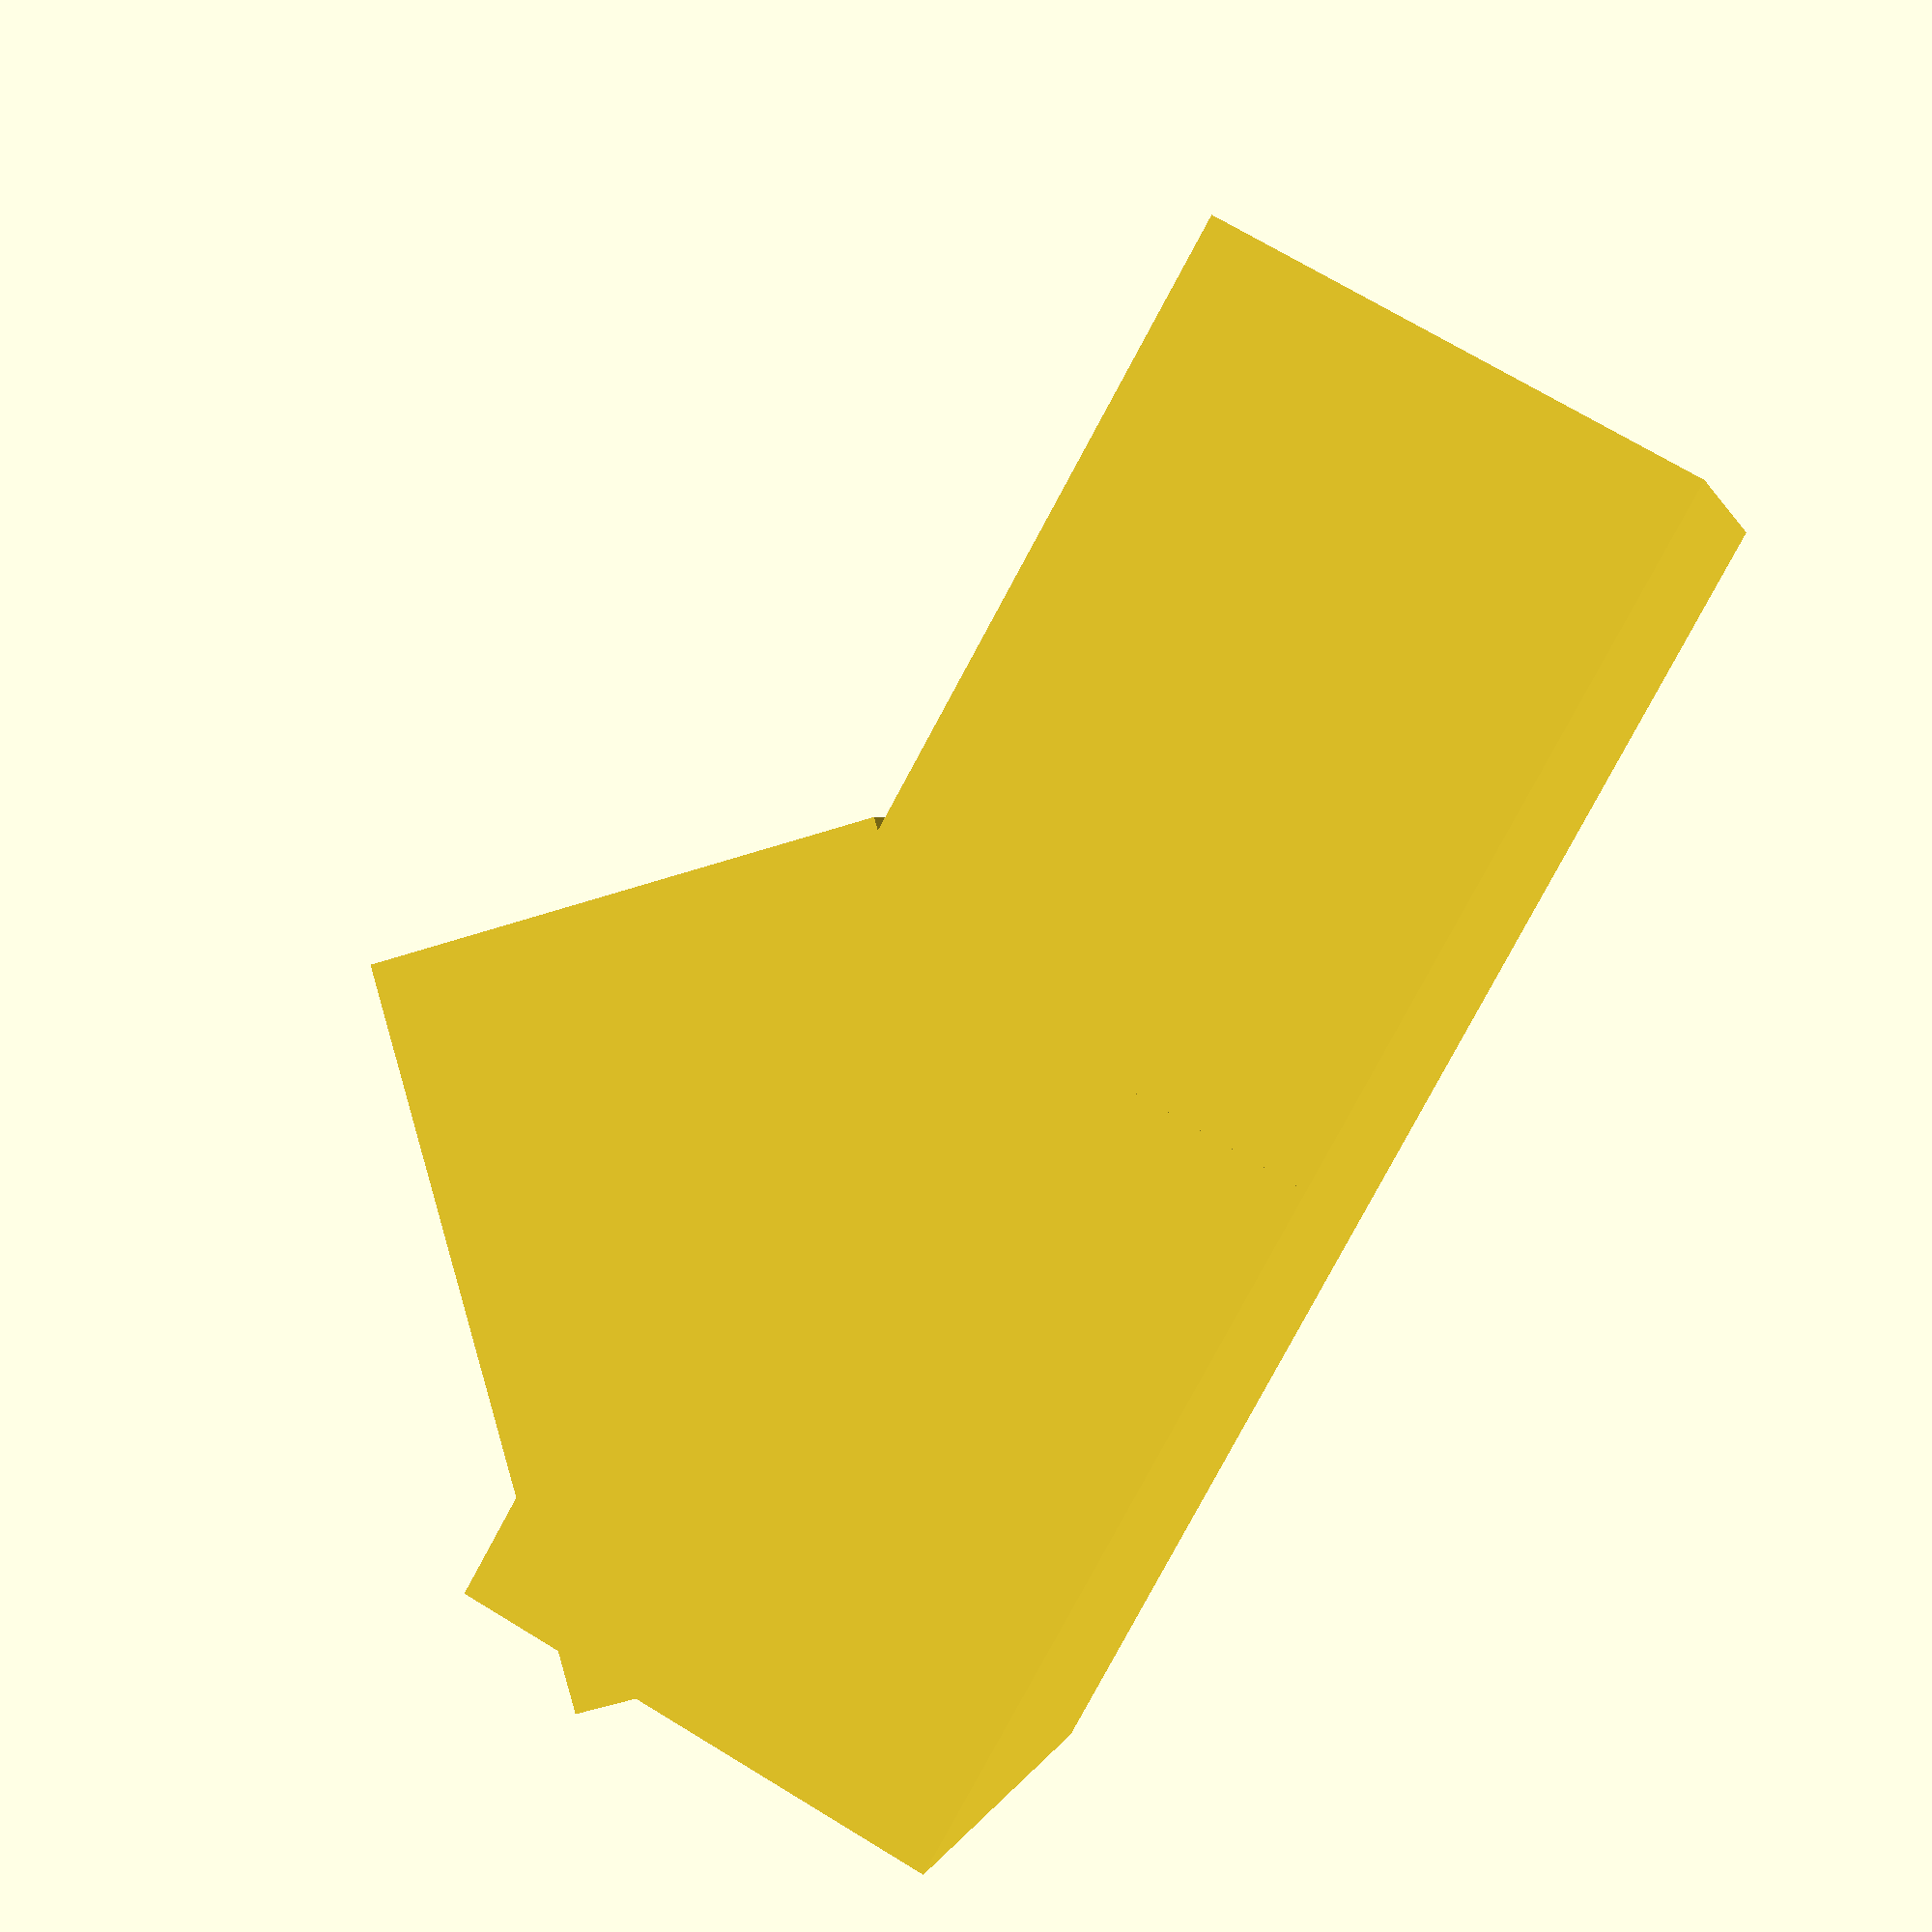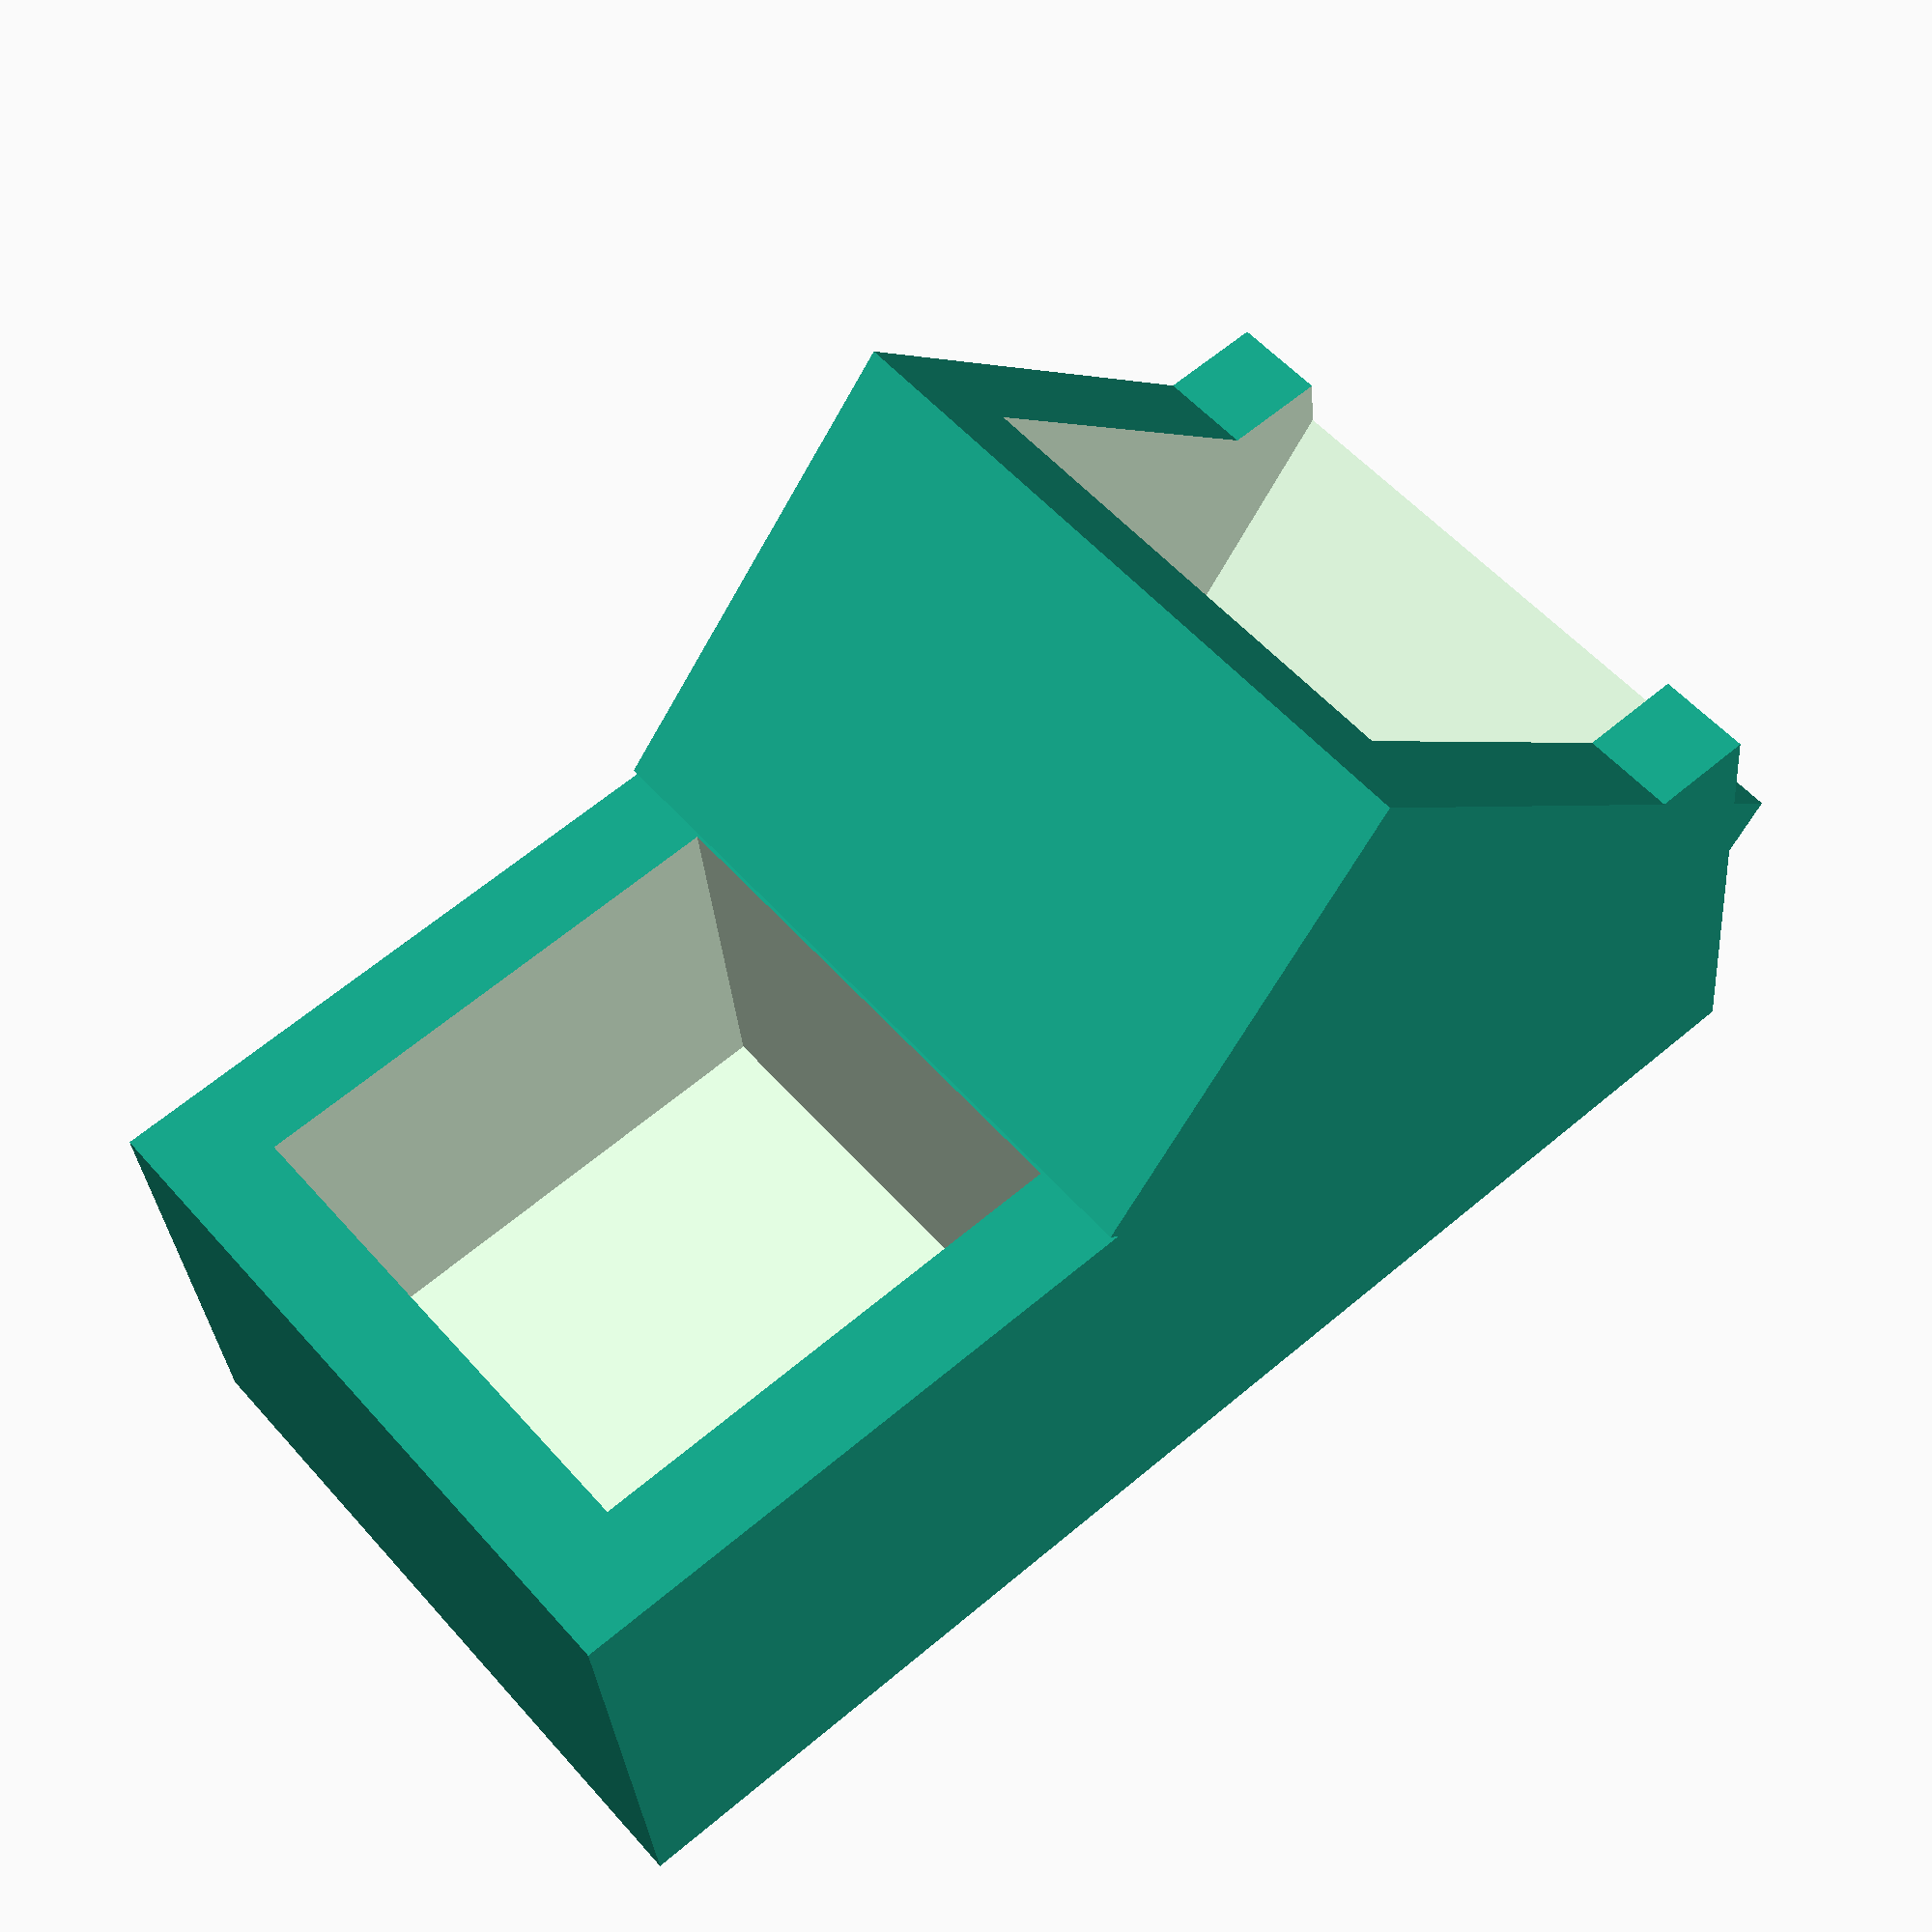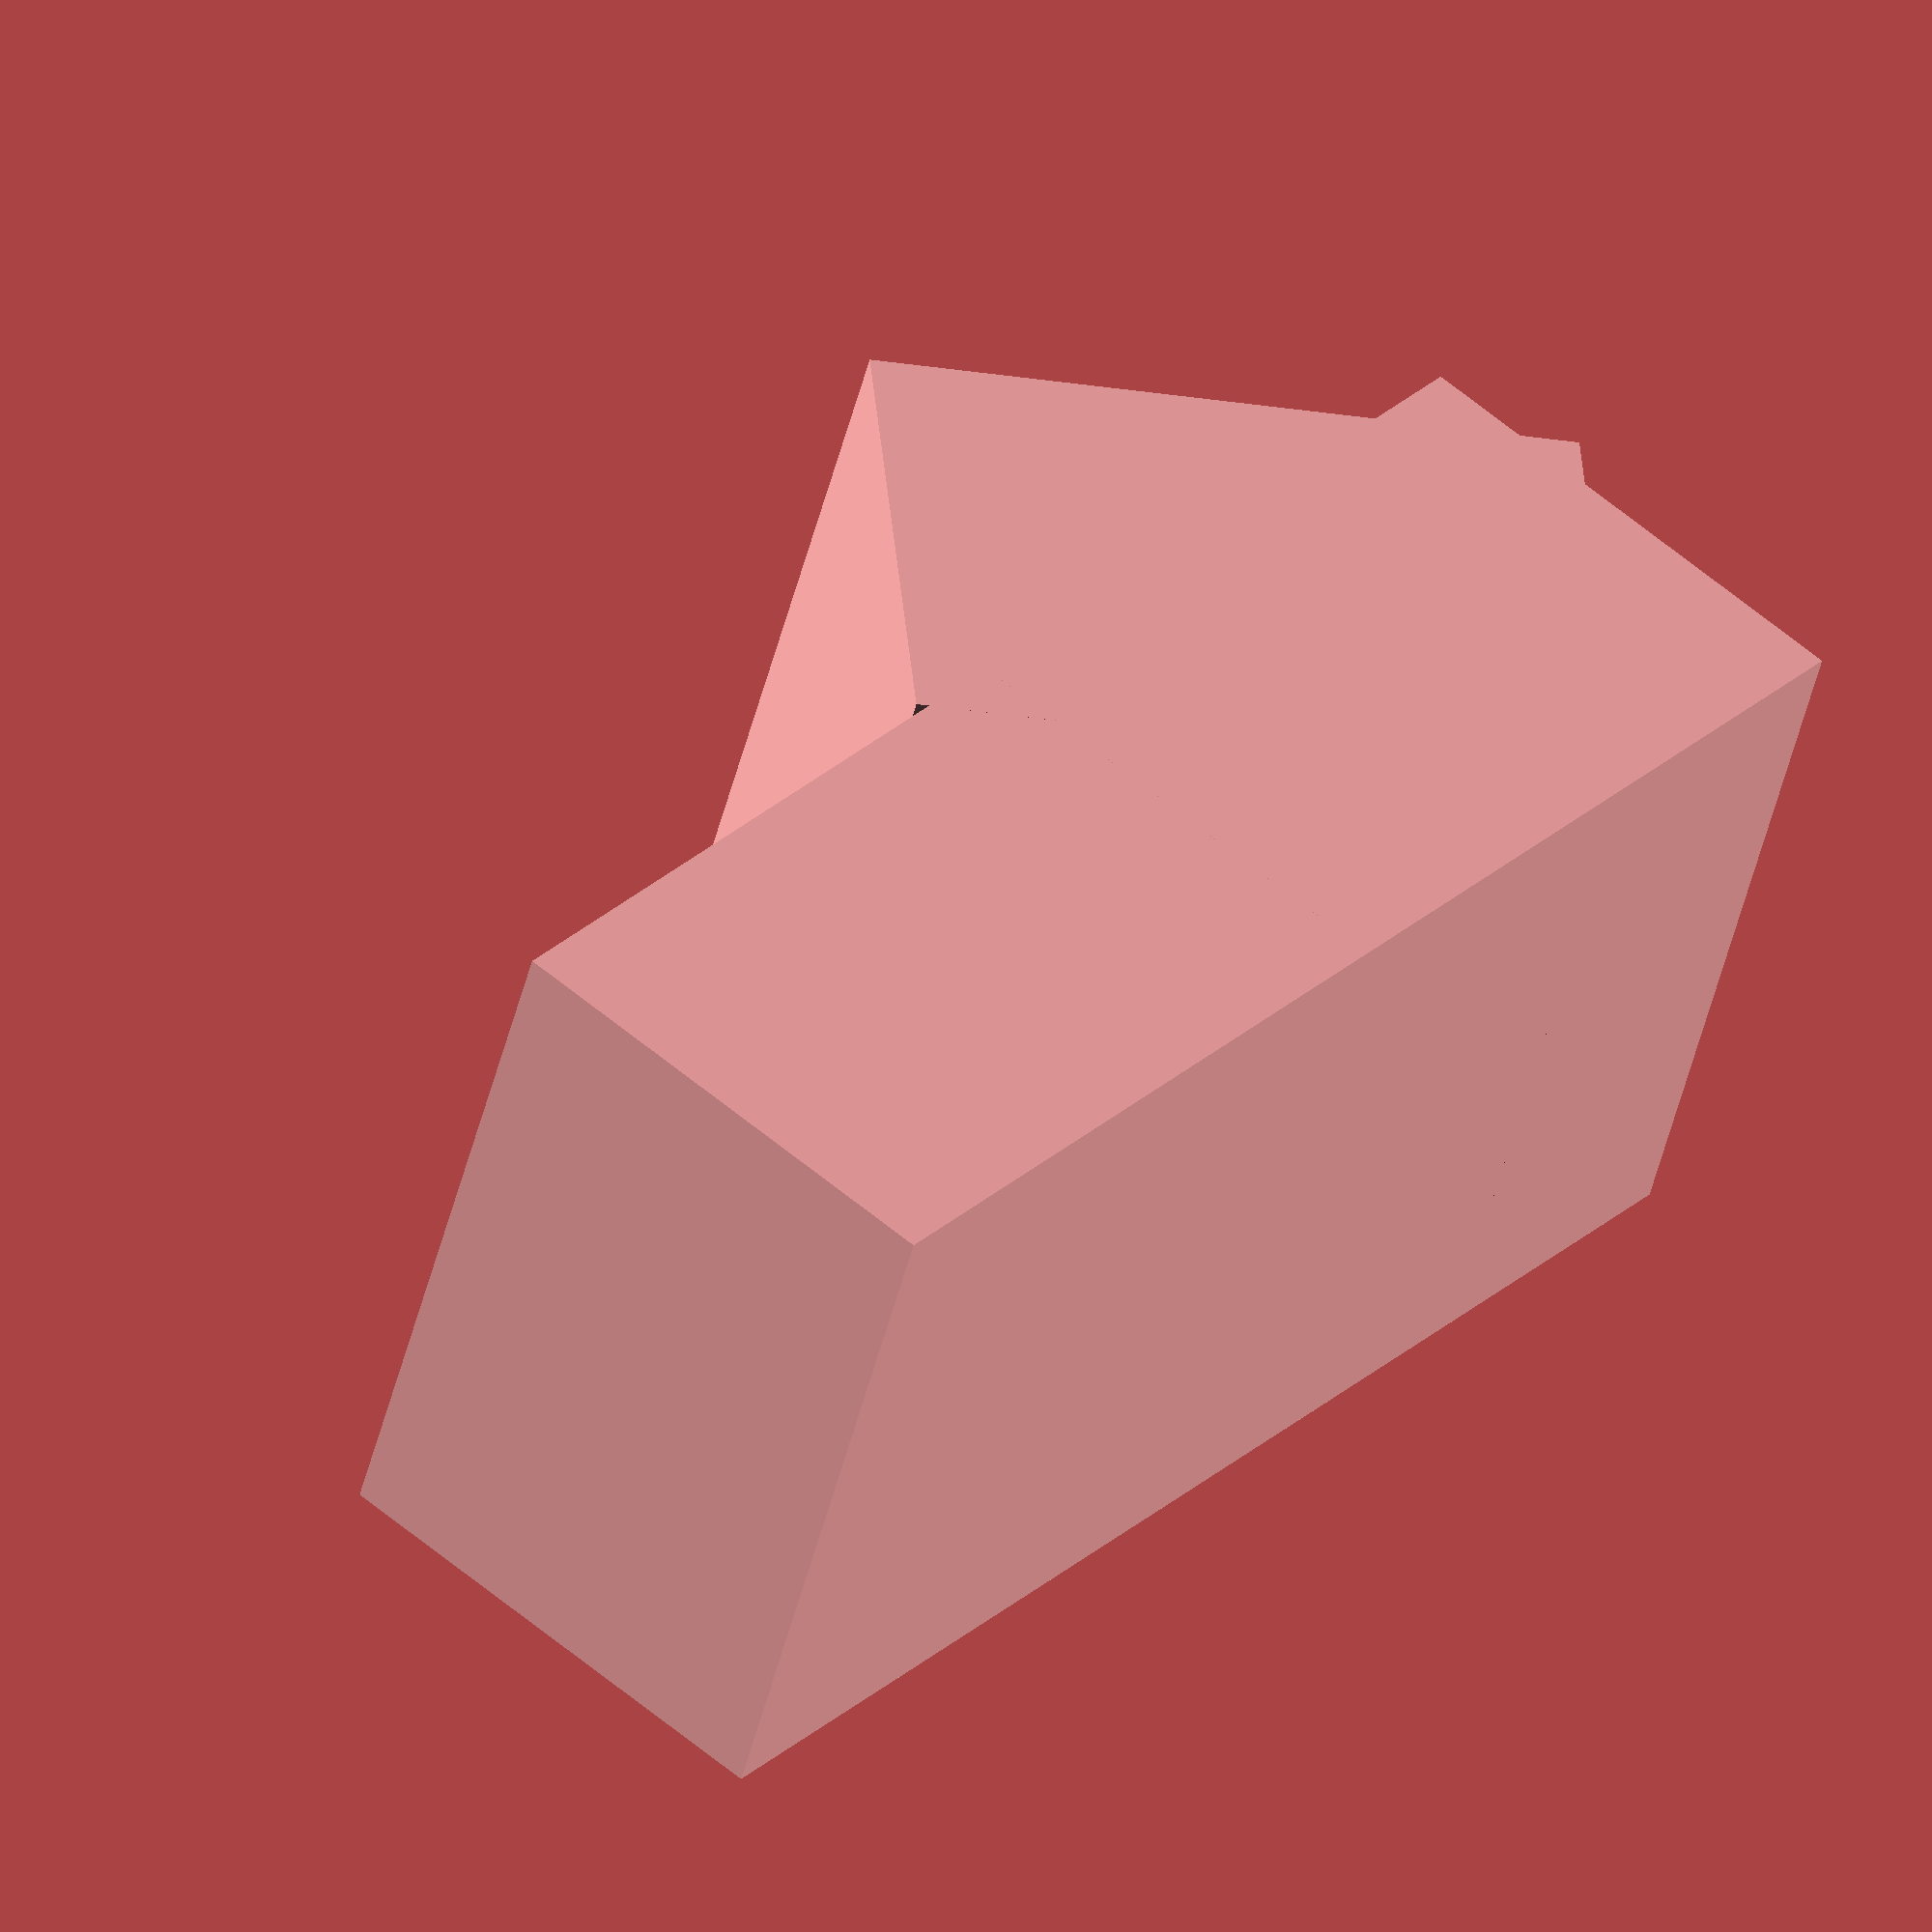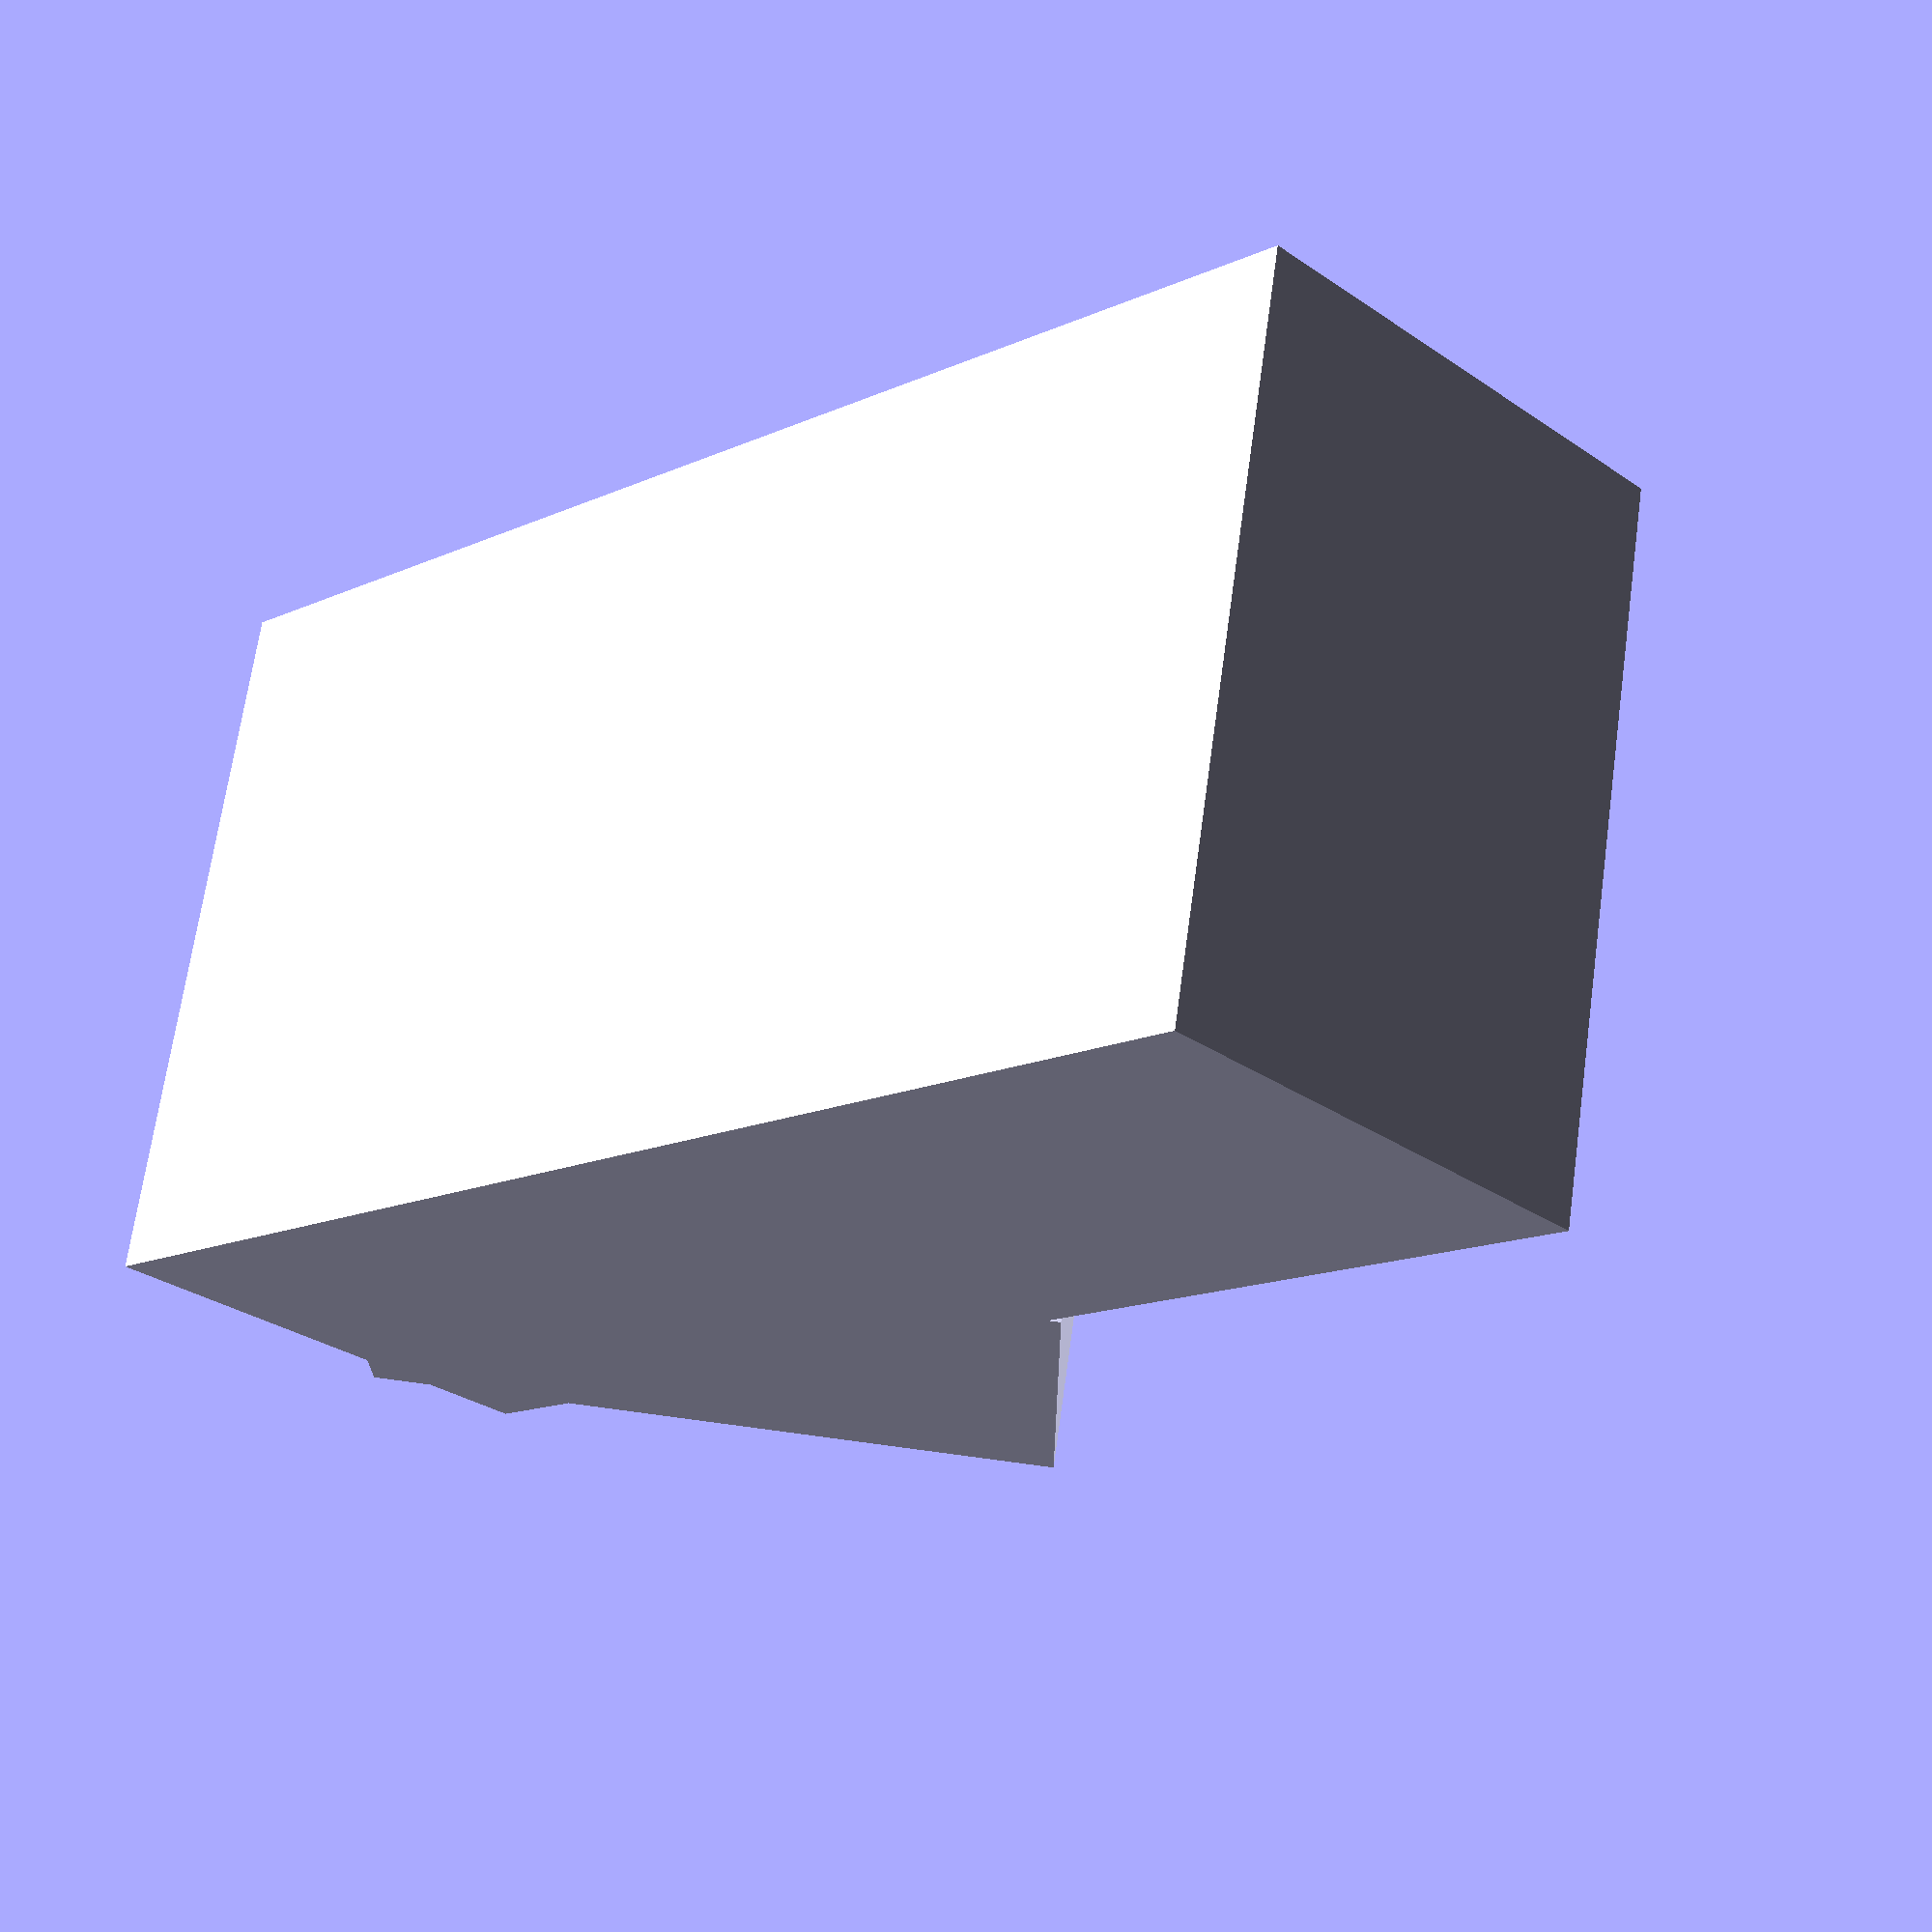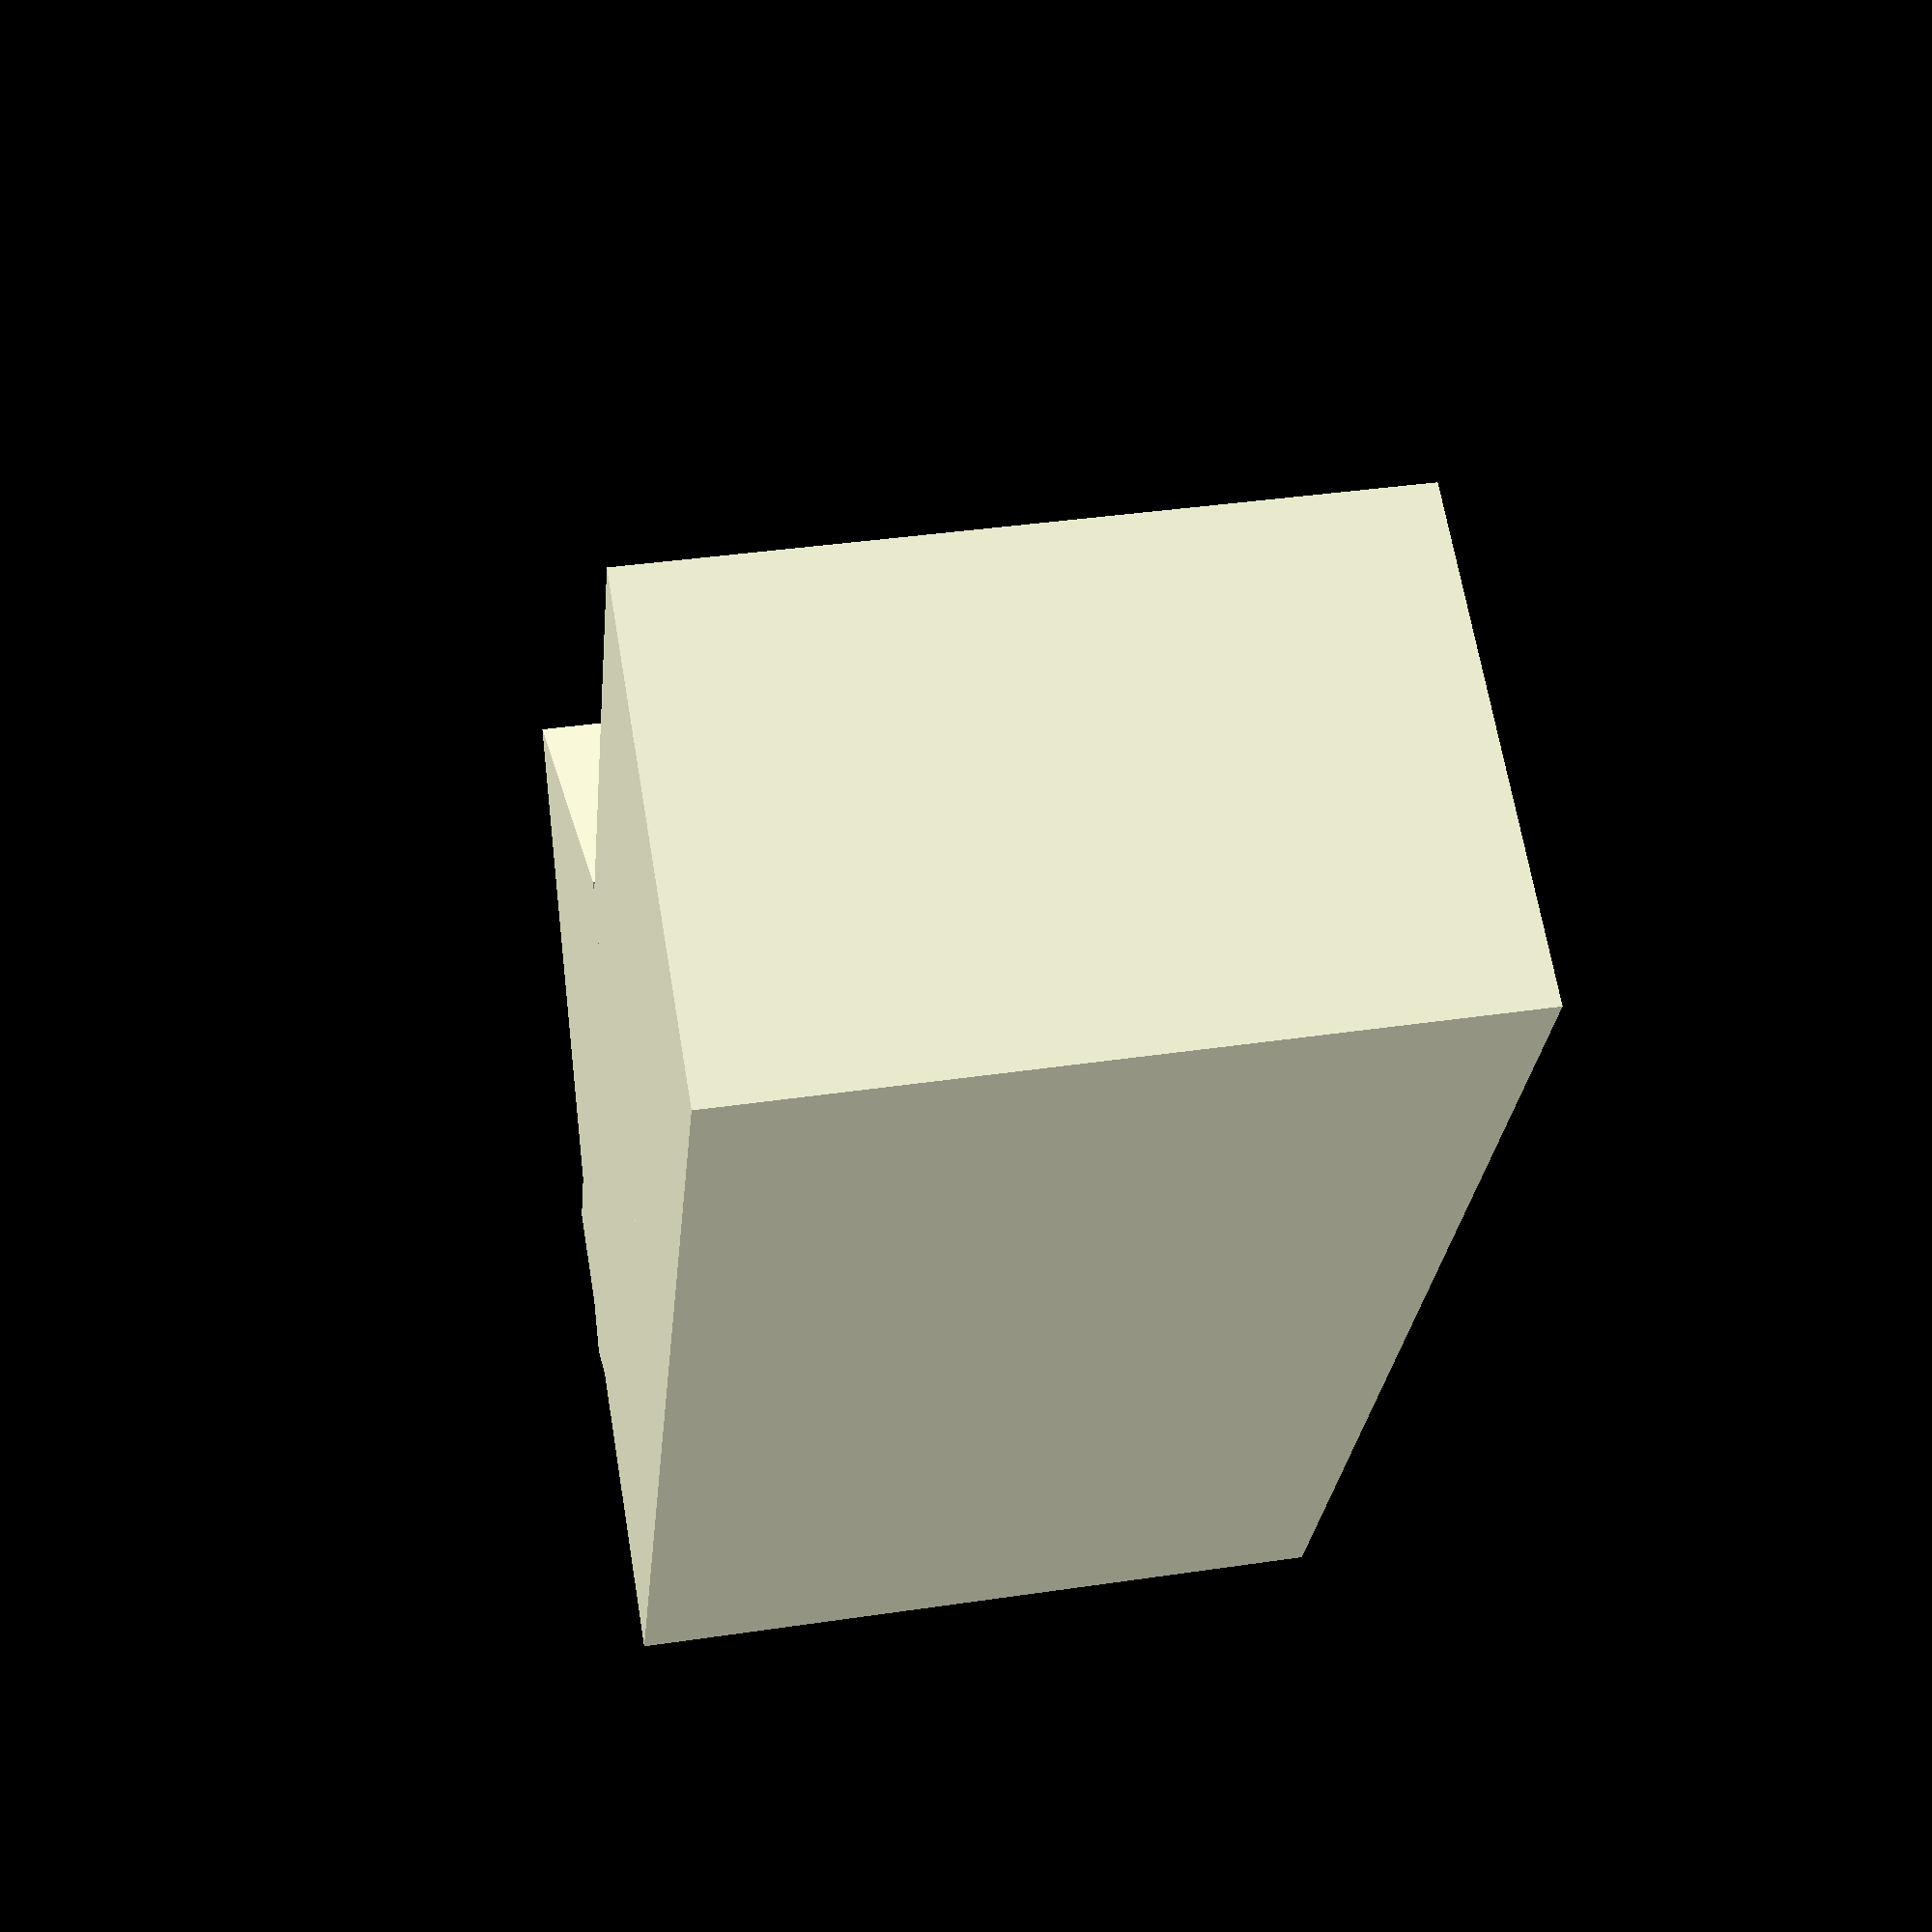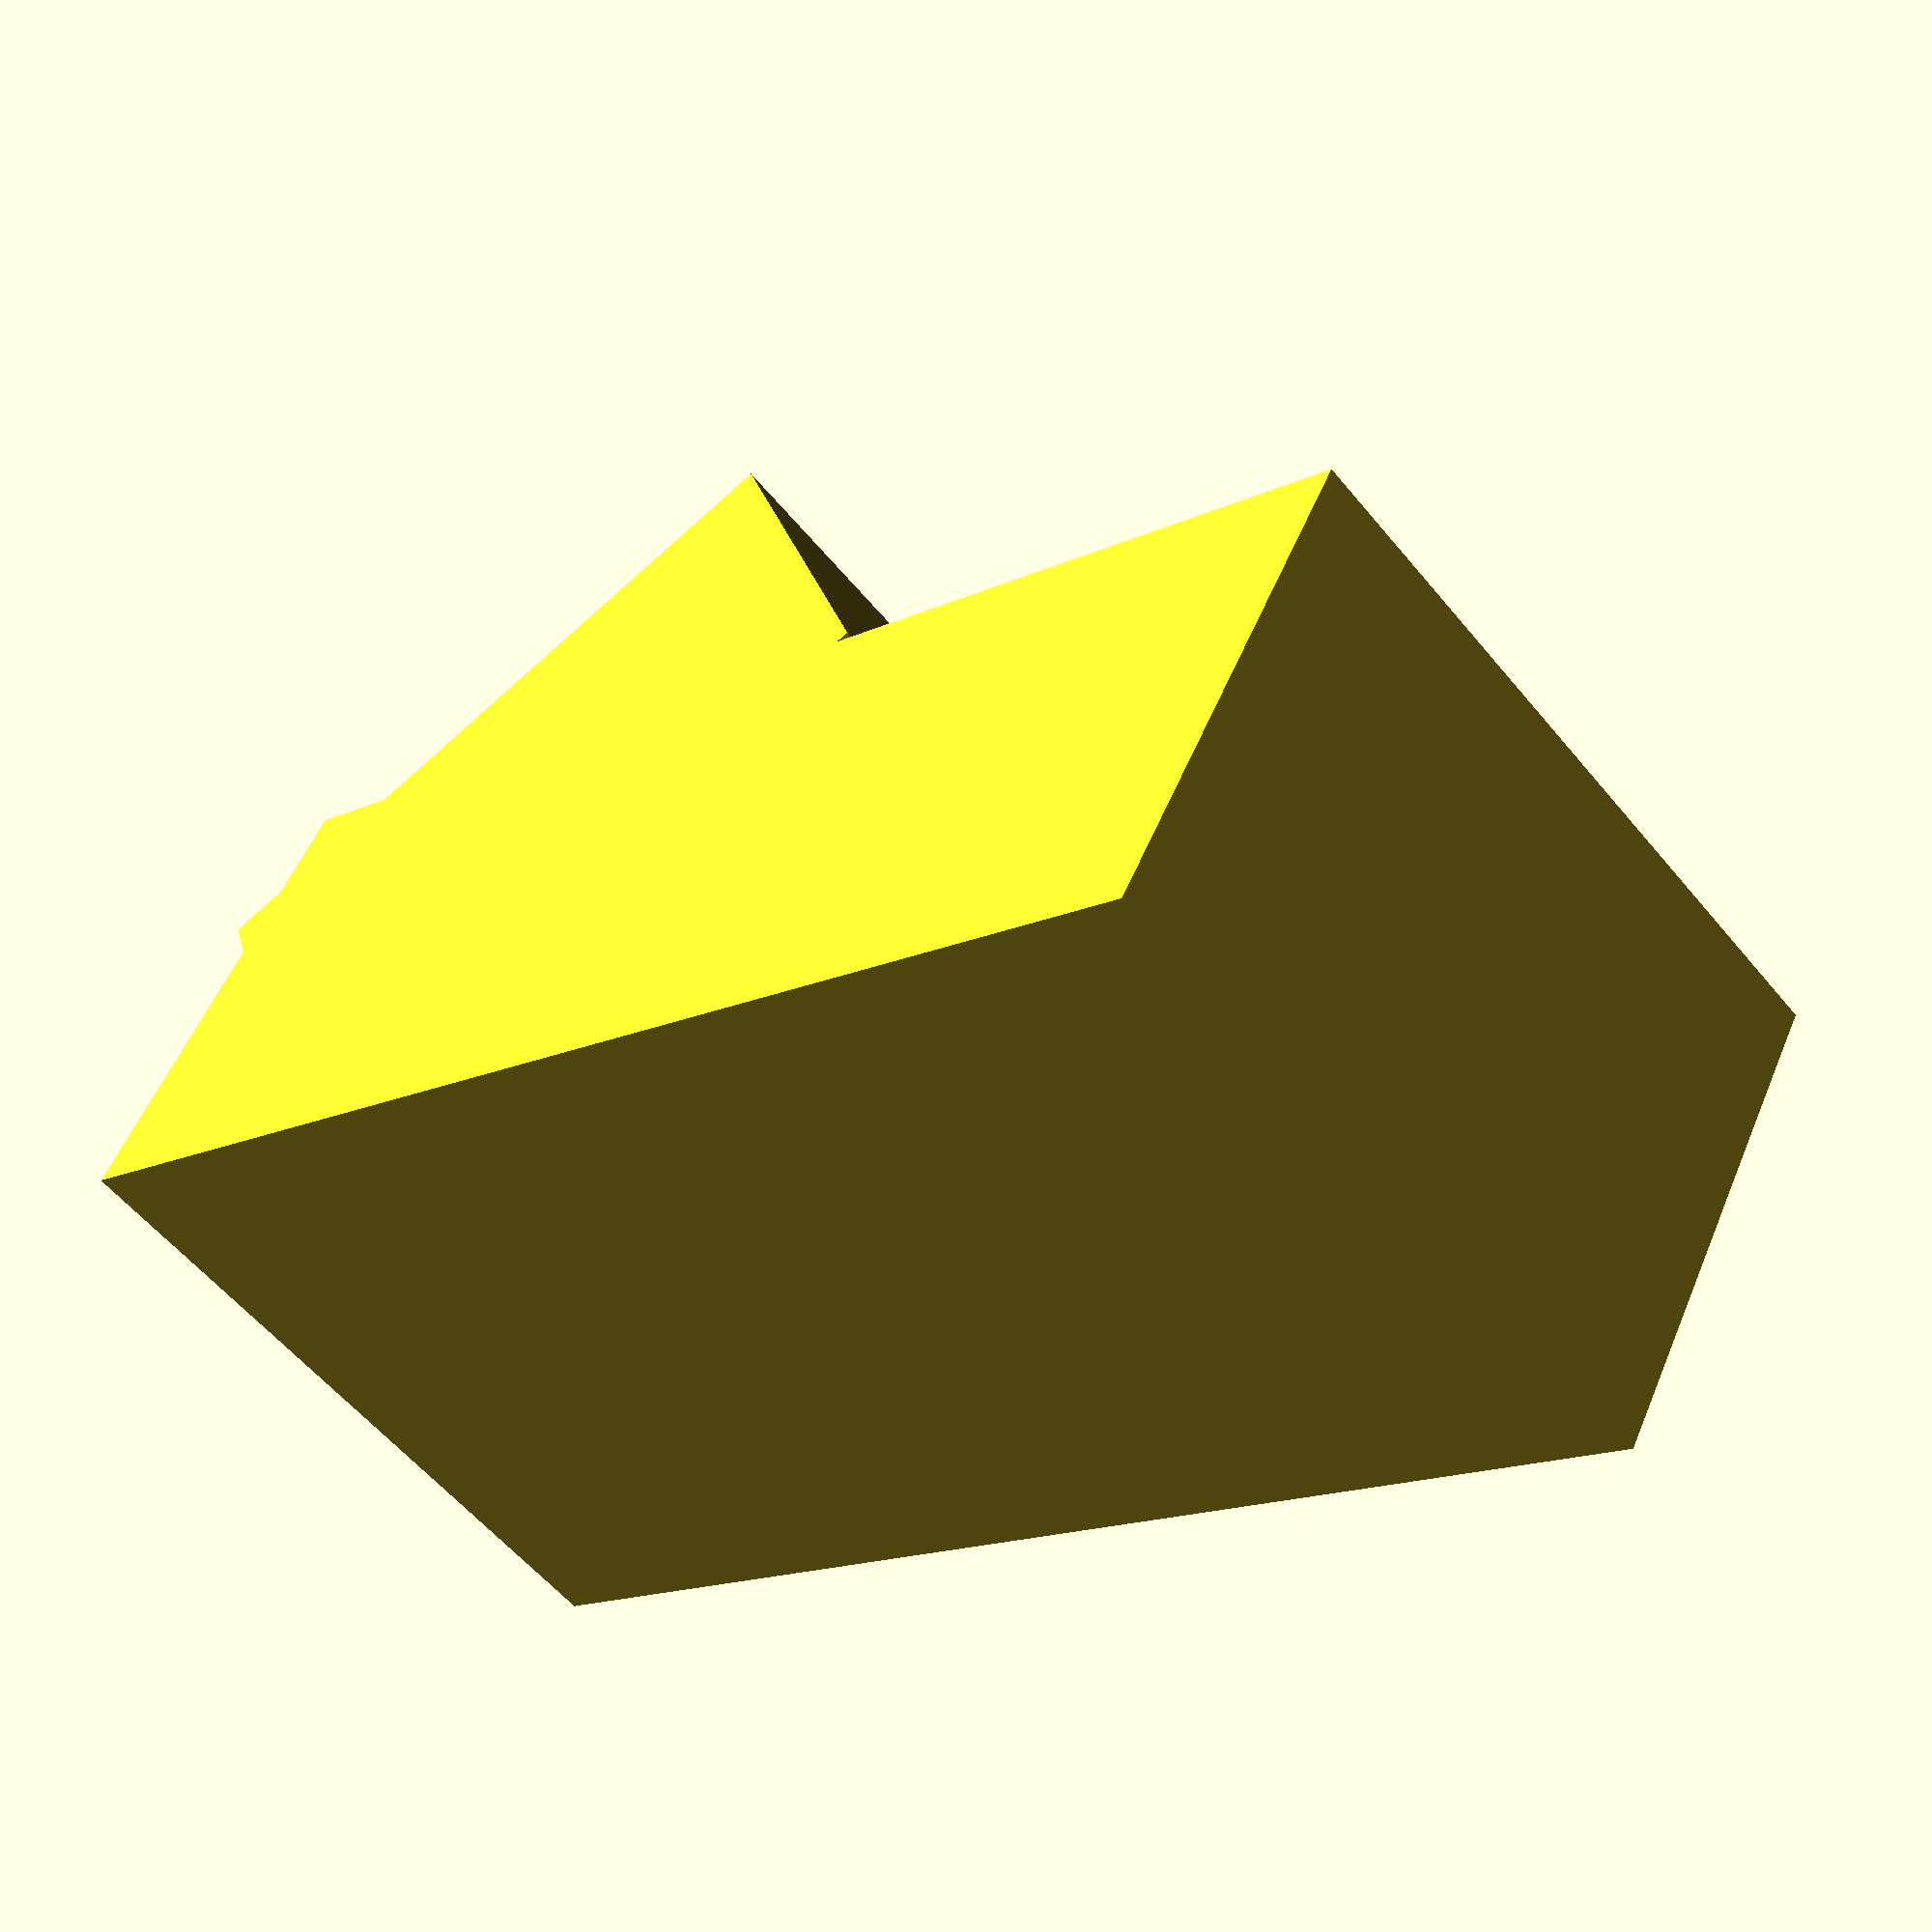
<openscad>

boxx = 250;
boxy = 250;
boxz = 250;
extrusionx = 26;
extrusiony = 26;
extrusionwall = 2;
extrusionsurrond = 5;
extrusionholder = extrusionsurrond*5;

module square(){
    difference(){
        union(){
            translate([-(extrusionx + extrusionsurrond*2)/2,-(extrusiony + extrusionsurrond*2)/2,0]){cube([extrusionx + extrusionsurrond*2, extrusiony + extrusionsurrond*2, extrusionholder]);}
        }
        
        union(){
            translate([-extrusionx/2,-extrusiony/2,extrusionsurrond]){cube([extrusionx, extrusiony,extrusionholder]);}
        }
    }
    
}

difference(){
    union(){
square();
translate([(extrusionx + extrusionsurrond*2)/2+(extrusionx + extrusionsurrond*2)/2*sin(45)-extrusionsurrond,0,(extrusionx + extrusionsurrond*2)/2*cos(45)]){rotate(a = [0,45,0]){square();}}
            translate([(extrusionx + extrusionsurrond*2)/2,-(extrusiony + extrusionsurrond*2)/2,0]){cube([extrusionx + extrusionsurrond*2, extrusiony + extrusionsurrond*2, extrusionholder]);}
        }
        
        union(){
            translate([-extrusionx/2*0+extrusionx*cos(44),-extrusiony/2,extrusionx*sin(44)+extrusionsurrond]){rotate(a = [0,44,0]){
                cube([extrusionx, extrusiony, 100]);}}
        }
            
 }
</openscad>
<views>
elev=289.1 azim=23.6 roll=121.3 proj=p view=solid
elev=32.2 azim=319.7 roll=4.3 proj=p view=solid
elev=302.6 azim=159.2 roll=131.5 proj=o view=wireframe
elev=209.6 azim=168.9 roll=315.4 proj=p view=wireframe
elev=294.3 azim=85.0 roll=170.5 proj=p view=wireframe
elev=307.3 azim=42.2 roll=202.0 proj=p view=solid
</views>
